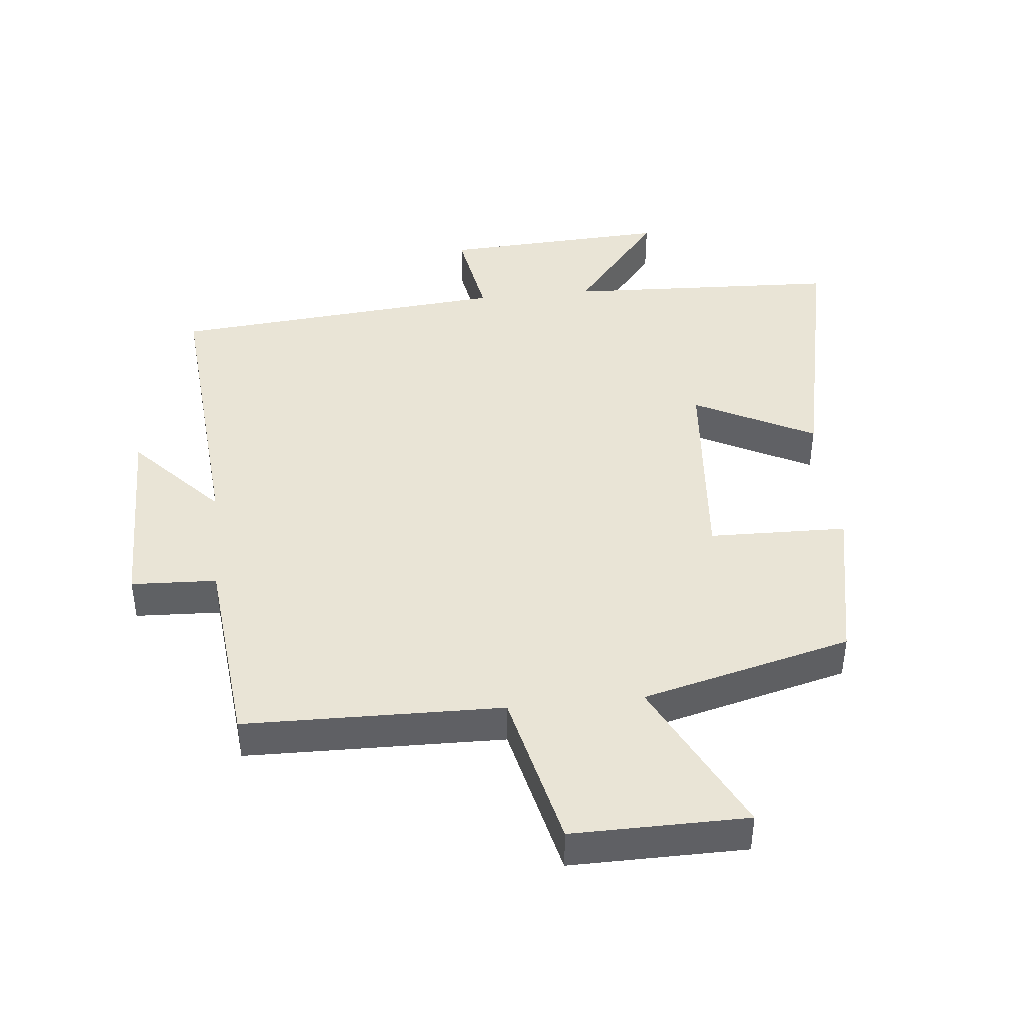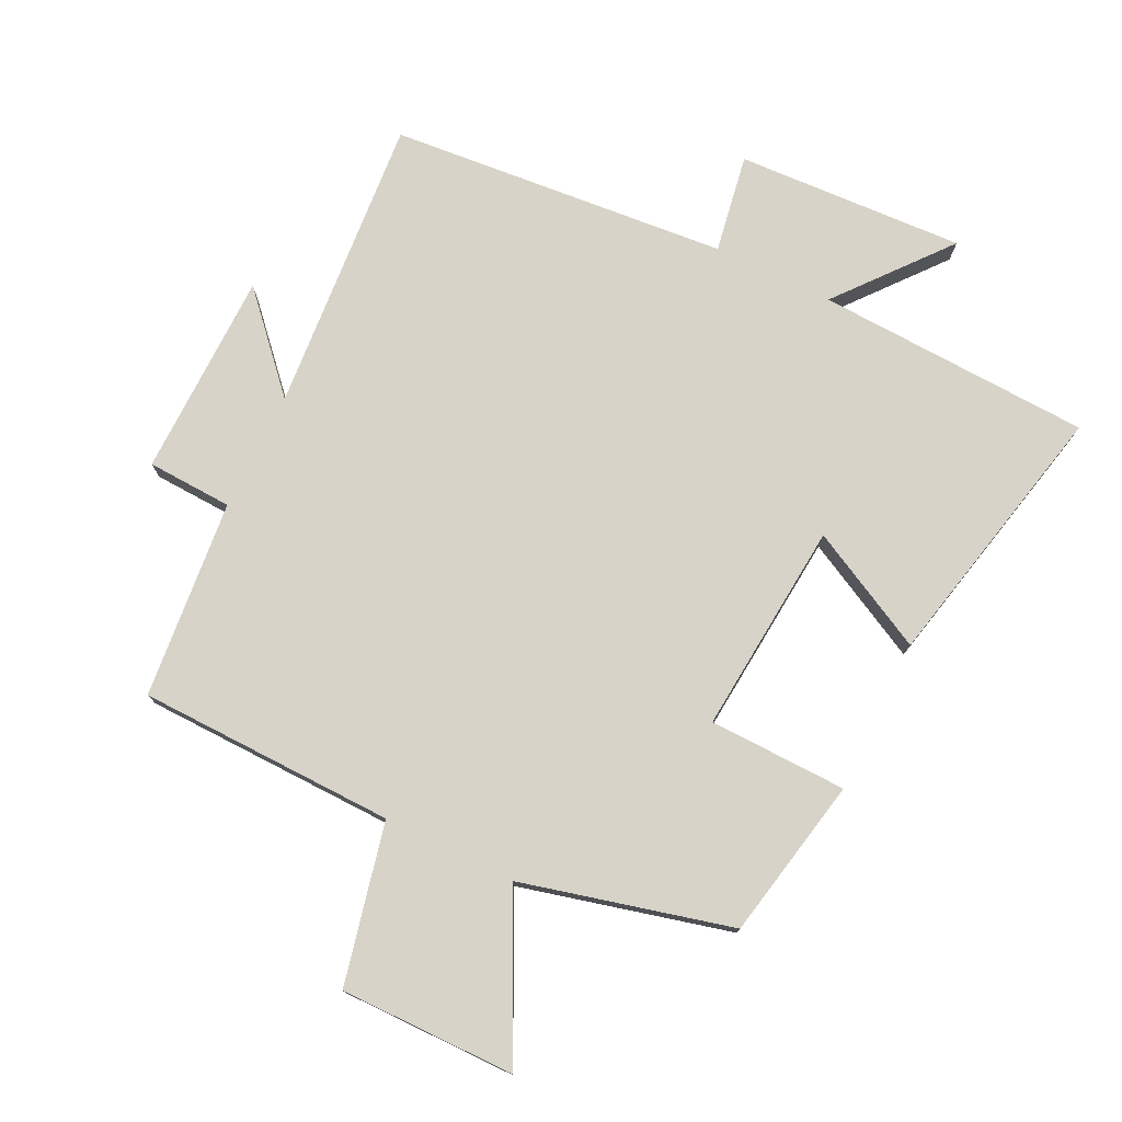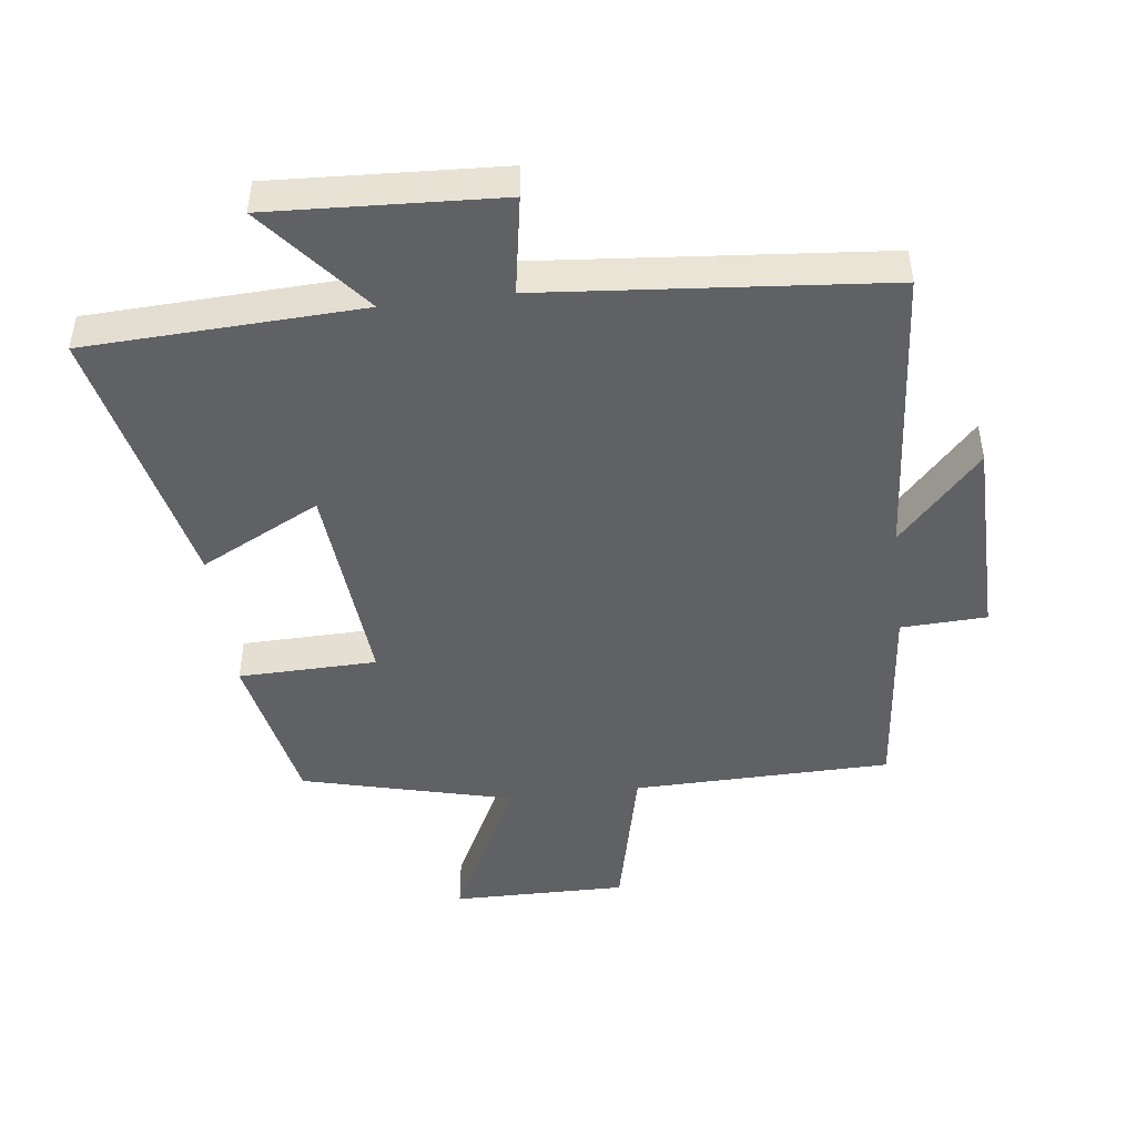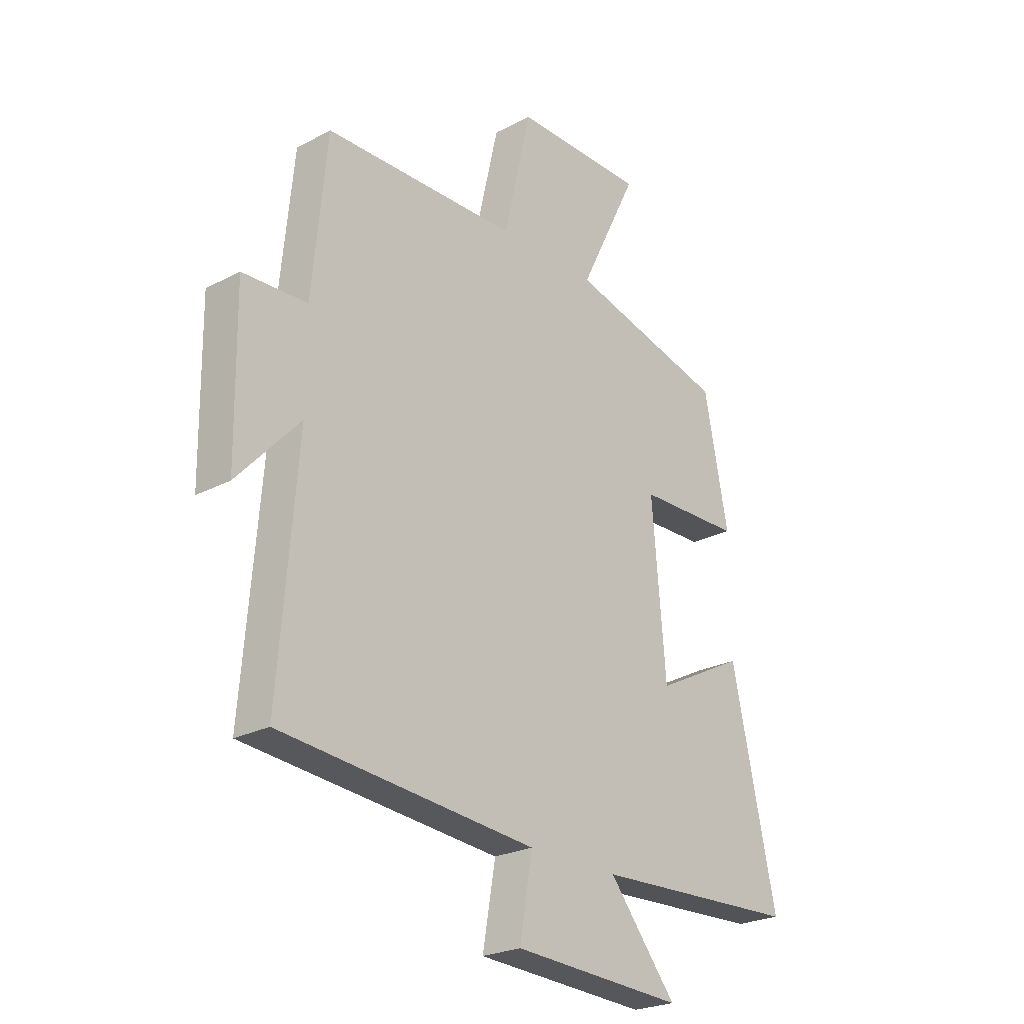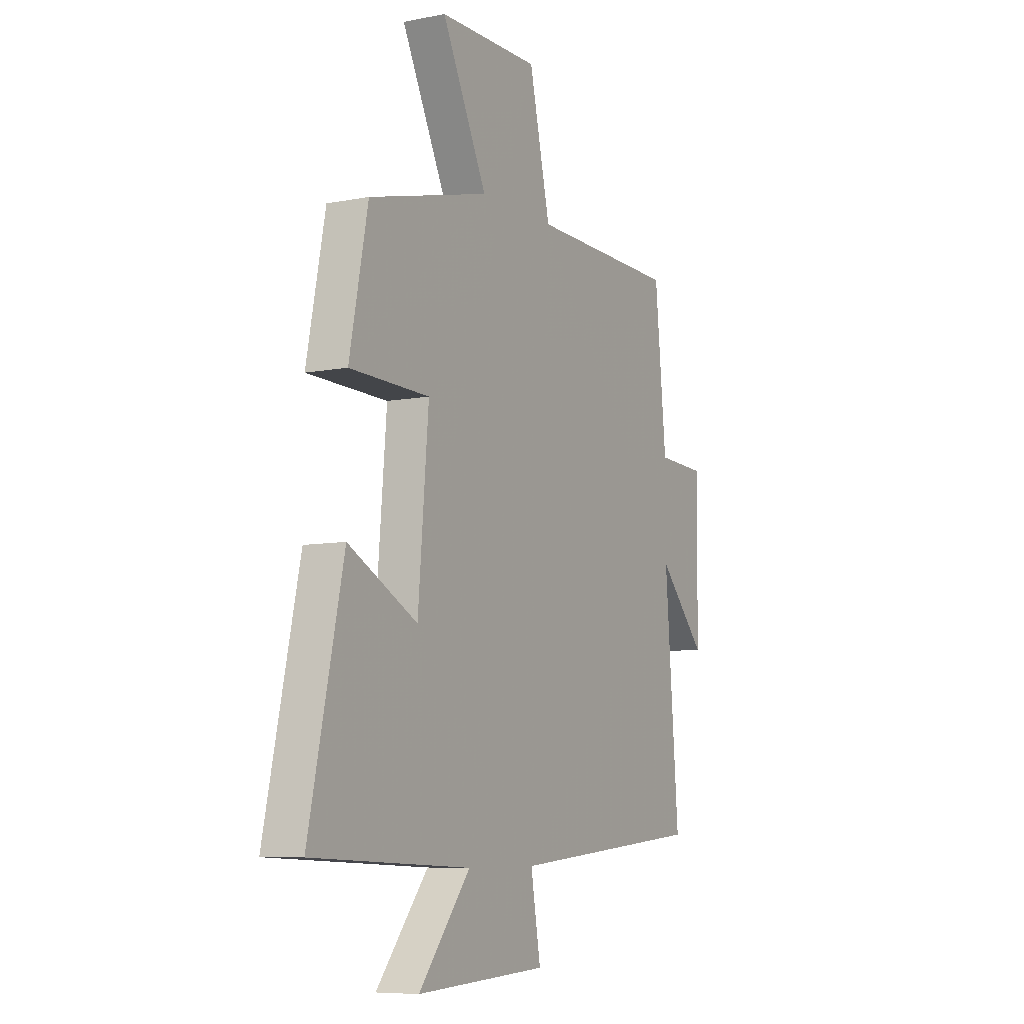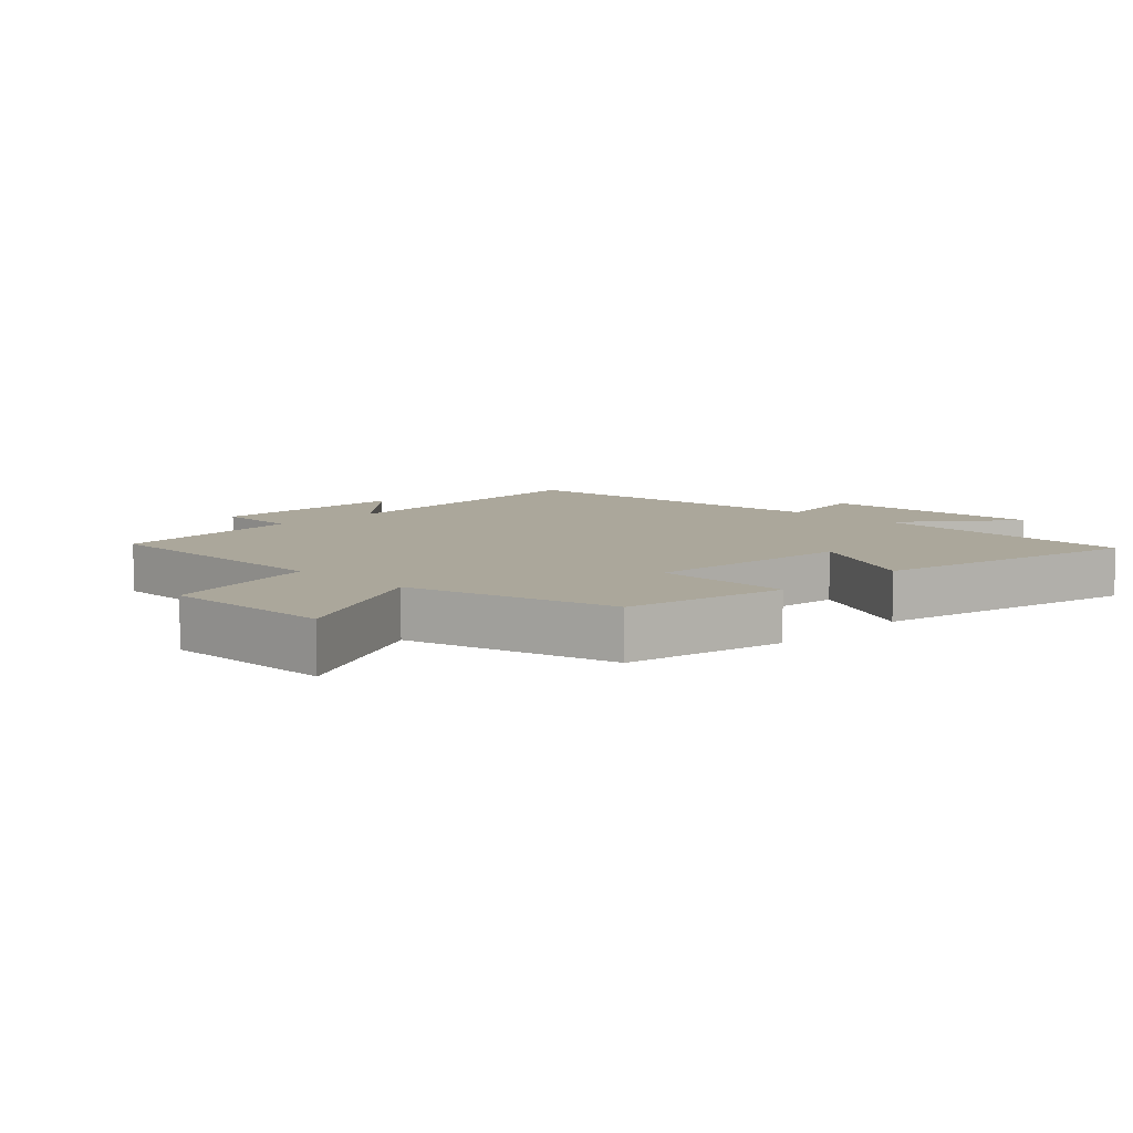
<metadata>
{"format":"obj","ext":"obj","renderer":"f3d","projection":"perspective","resolution":1024,"background":"white","views":[{"elev":42.4,"azim":-5.9,"up":"+Y"},{"elev":76.5,"azim":26.1,"up":"+Y"},{"elev":-46.3,"azim":-173.0,"up":"+Y"},{"elev":-24.4,"azim":-49.1,"up":"+Z"},{"elev":-7.7,"azim":118.9,"up":"+Z"},{"elev":8.1,"azim":44.3,"up":"+Y"}]}
</metadata>
<code>
v -0.47 0.07 0.492
v -0.075 0.07 0.5
v -0.019 0.07 0.745
v 0.249 0.07 0.743
v 0.129 0.07 0.5
v 0.451 0.07 0.418
v 0.5 0.07 0.17
v 0.288 0.07 0.165
v 0.316 0.07 -0.161
v 0.5 0.07 -0.066
v 0.591 0.07 -0.481
v 0.169 0.07 -0.5
v 0.307 0.07 -0.669
v -0.043 0.07 -0.651
v -0.017 0.07 -0.5
v -0.537 0.07 -0.454
v -0.5 0.07 0.003
v -0.627 0.07 -0.135
v -0.631 0.07 0.181
v -0.5 0.07 0.187
v -0.47 0 0.492
v -0.075 0 0.5
v -0.019 0 0.745
v 0.249 0 0.743
v 0.129 0 0.5
v 0.451 0 0.418
v 0.5 0 0.17
v 0.288 0 0.165
v 0.316 0 -0.161
v 0.5 0 -0.066
v 0.591 0 -0.481
v 0.169 0 -0.5
v 0.307 0 -0.669
v -0.043 0 -0.651
v -0.017 0 -0.5
v -0.537 0 -0.454
v -0.5 0 0.003
v -0.627 0 -0.135
v -0.631 0 0.181
v -0.5 0 0.187
f 17 18 19 20
f 17 20 1 2
f 15 16 17 2
f 12 13 14 15
f 11 12 15
f 10 11 15
f 9 10 15
f 15 2 3
f 9 15 3
f 8 9 3
f 5 6 7 8
f 5 8 3
f 3 4 5
f 40 39 38 37
f 22 21 40 37
f 22 37 36 35
f 35 34 33 32
f 35 32 31
f 35 31 30
f 35 30 29
f 23 22 35
f 23 35 29
f 23 29 28
f 28 27 26 25
f 23 28 25
f 25 24 23
f 1 21 22 2
f 2 22 23 3
f 3 23 24 4
f 4 24 25 5
f 5 25 26 6
f 6 26 27 7
f 7 27 28 8
f 8 28 29 9
f 9 29 30 10
f 10 30 31 11
f 11 31 32 12
f 12 32 33 13
f 13 33 34 14
f 14 34 35 15
f 15 35 36 16
f 16 36 37 17
f 17 37 38 18
f 18 38 39 19
f 19 39 40 20
f 20 40 21 1

</code>
